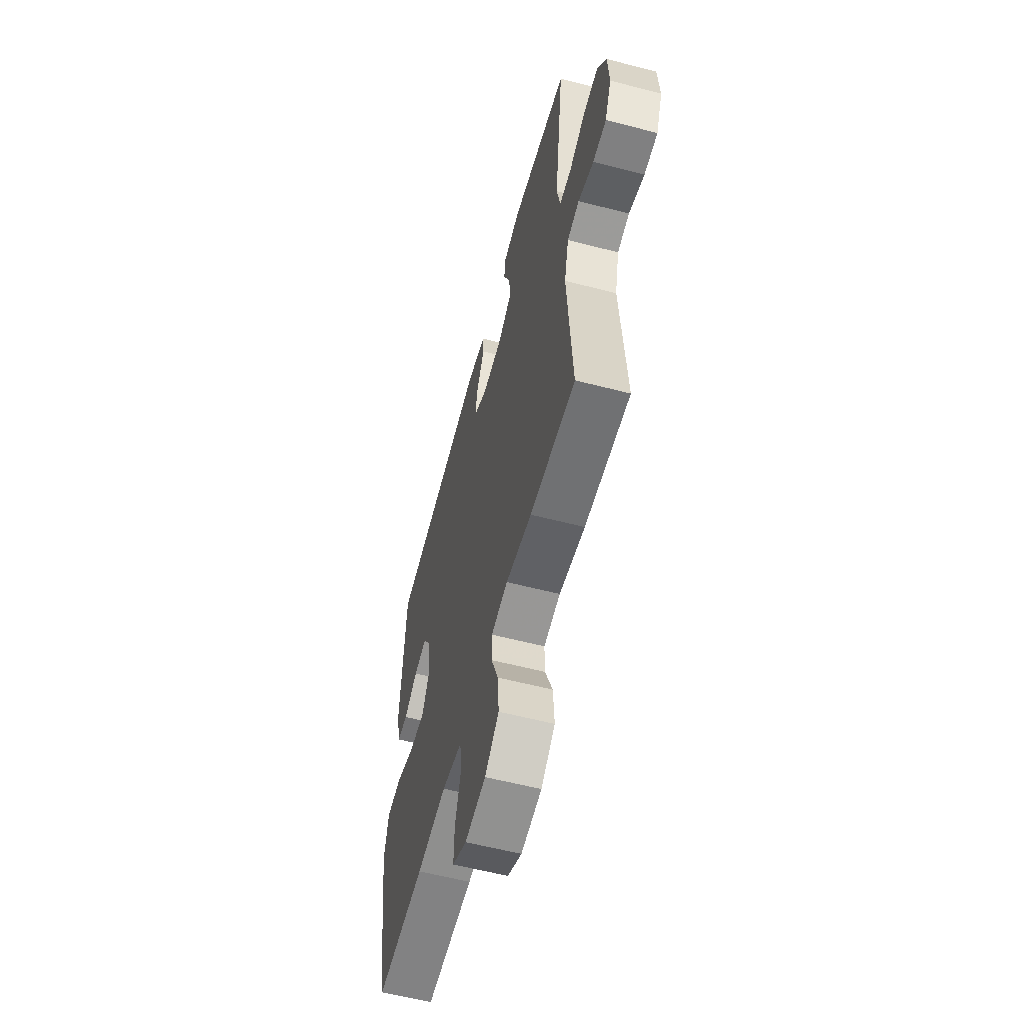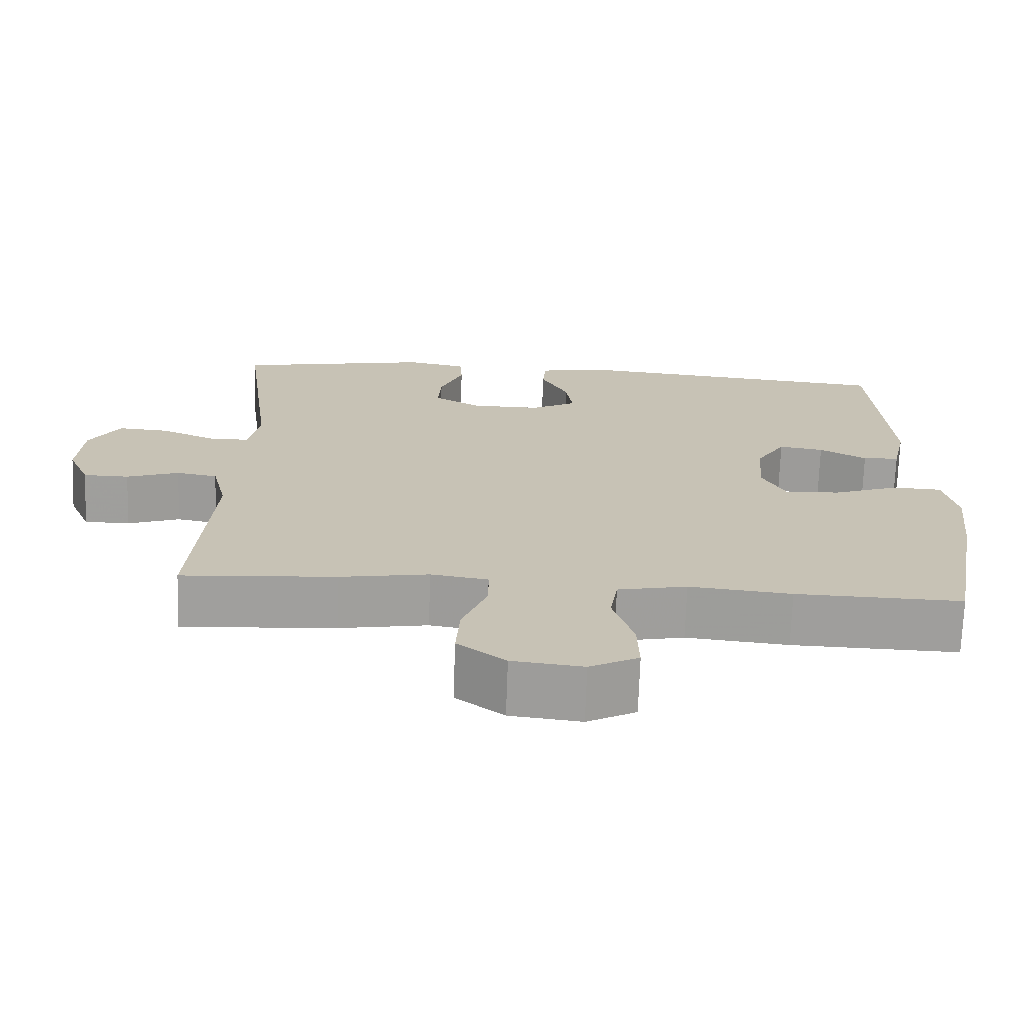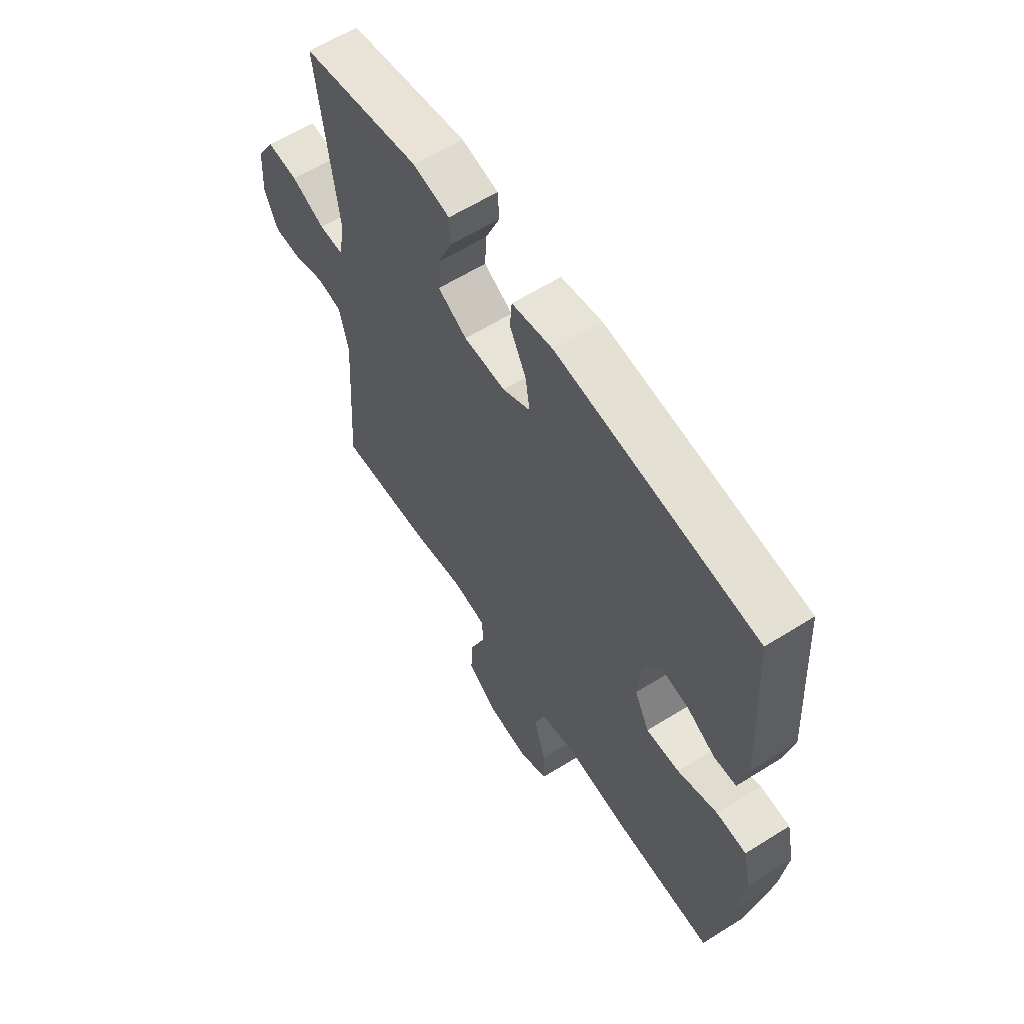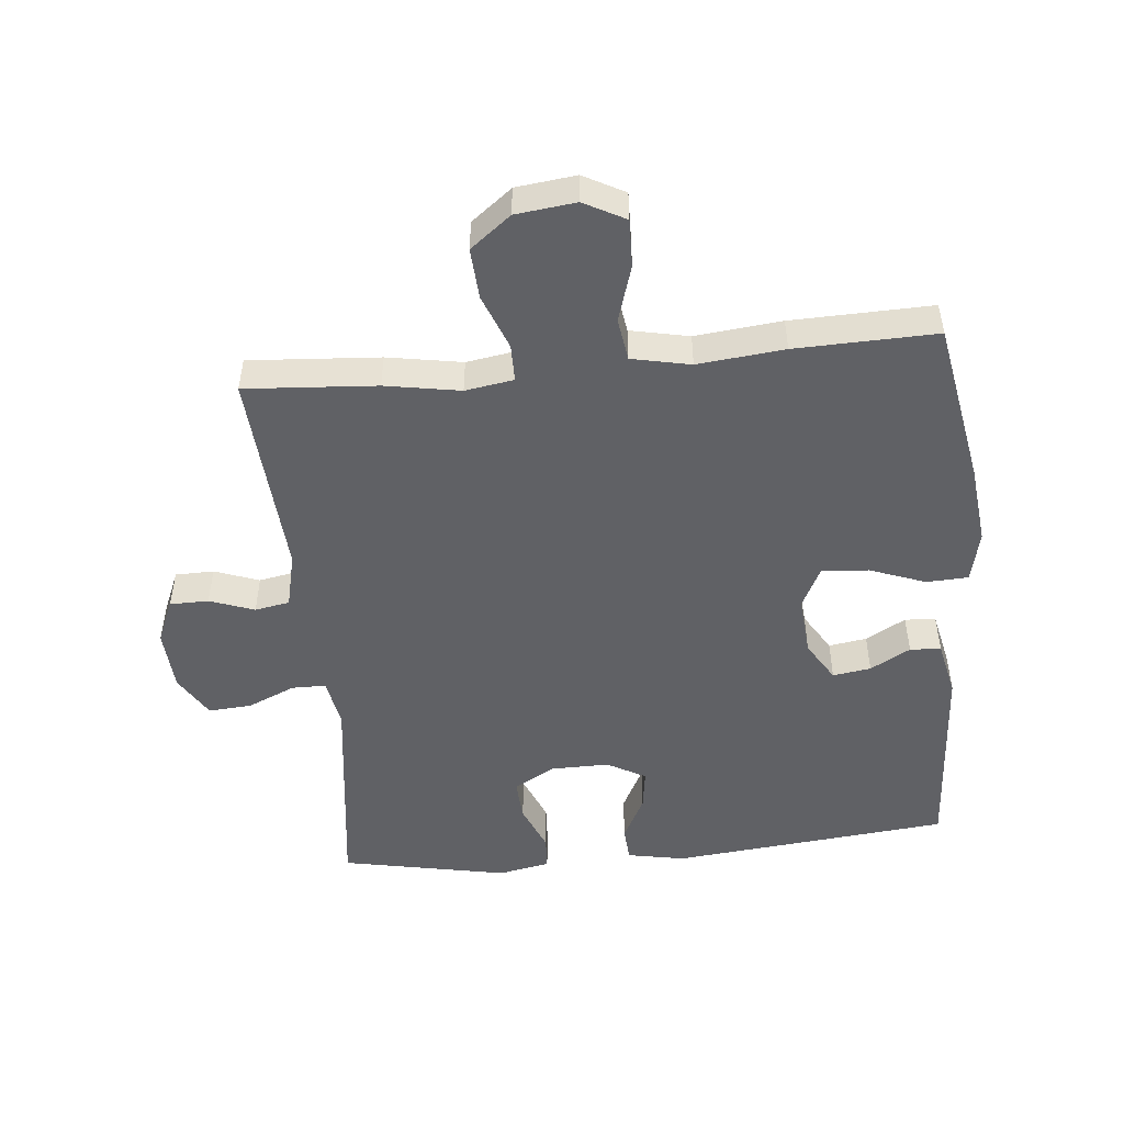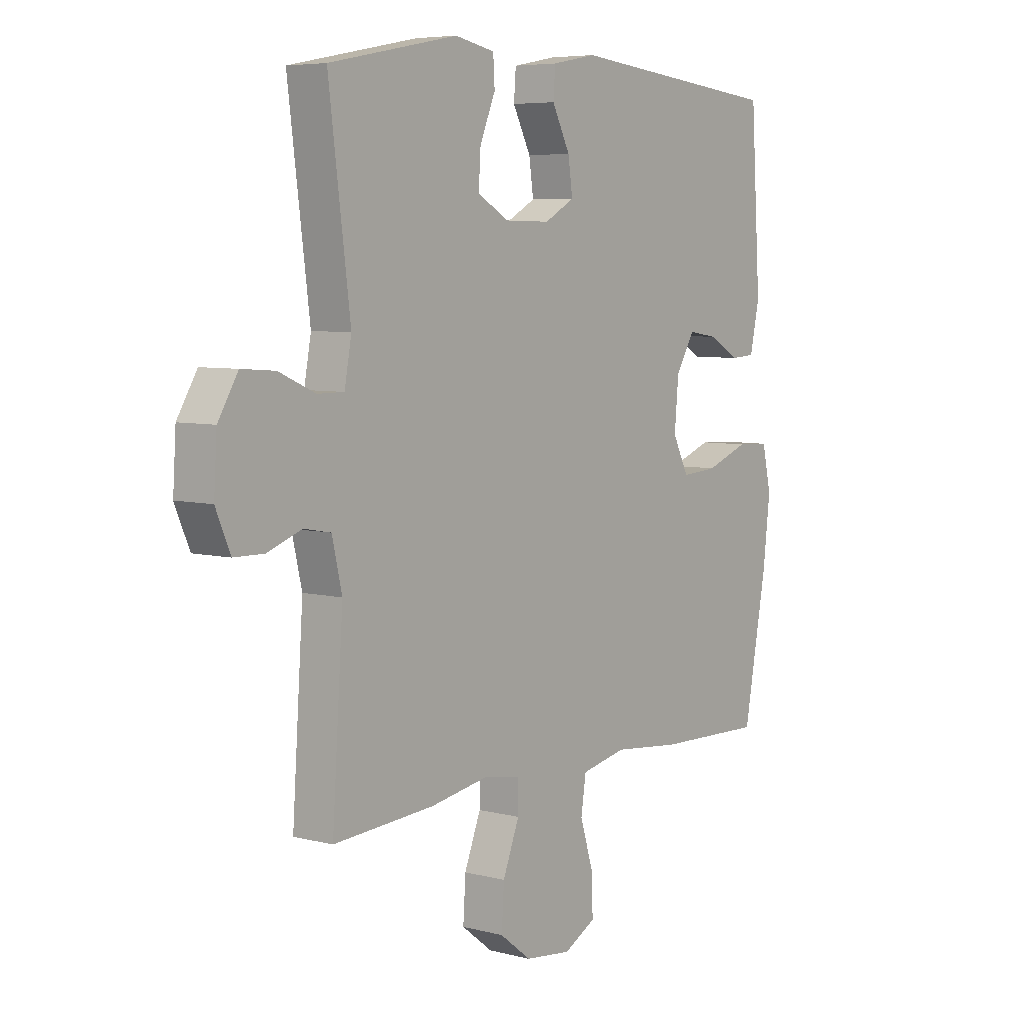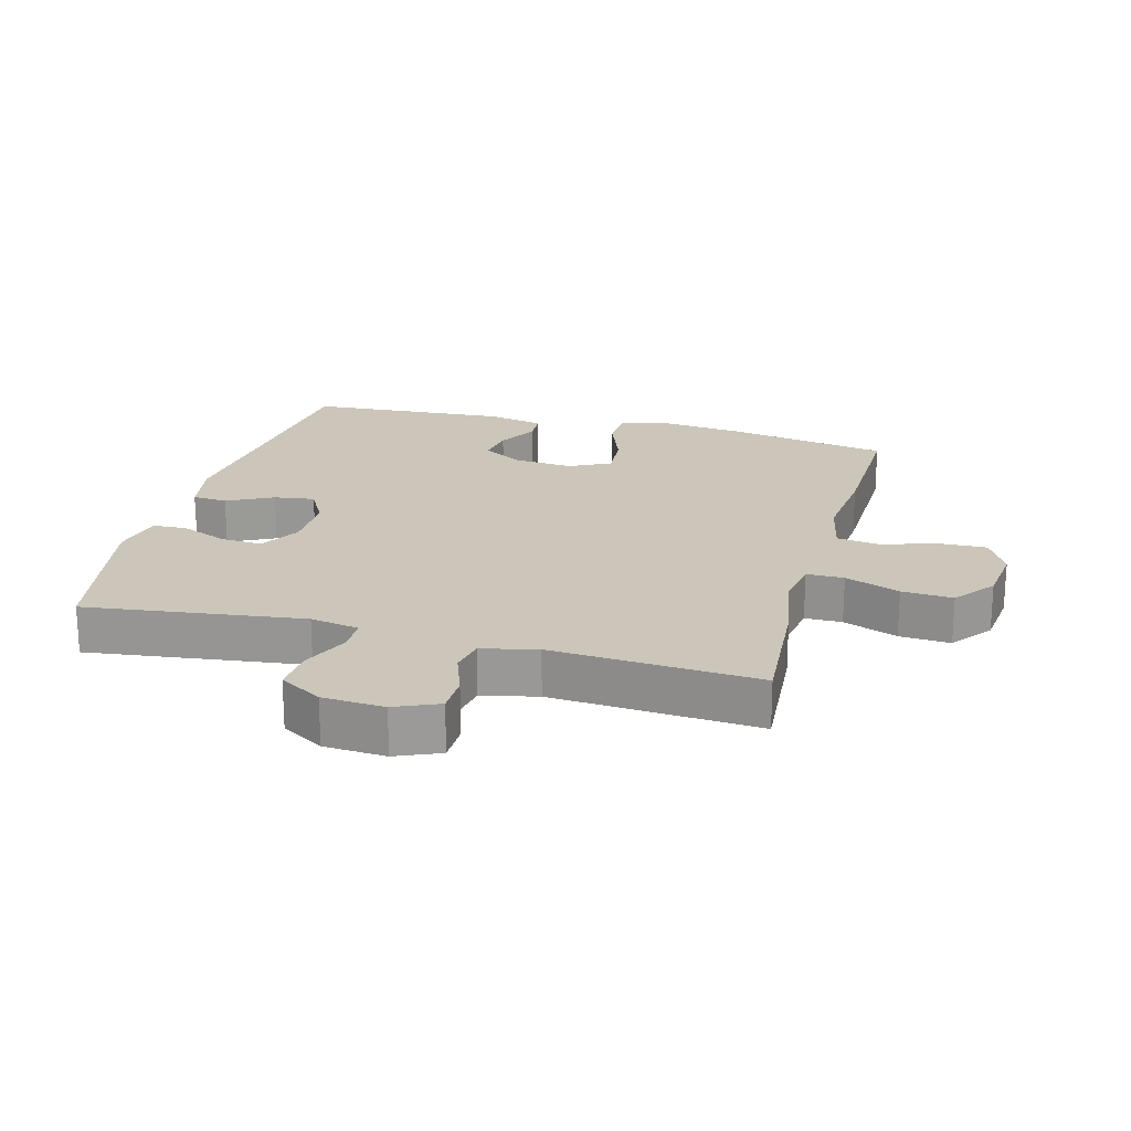
<metadata>
{"format":"obj","ext":"obj","renderer":"f3d","projection":"perspective","resolution":1024,"background":"white","views":[{"elev":-59.2,"azim":75.1,"up":"+Z"},{"elev":-71.2,"azim":178.0,"up":"+Z"},{"elev":61.2,"azim":-122.6,"up":"+Z"},{"elev":-49.7,"azim":-174.5,"up":"+Y"},{"elev":6.1,"azim":127.7,"up":"+Z"},{"elev":21.0,"azim":105.0,"up":"+Y"}]}
</metadata>
<code>
v -0.5 0.07 0.5
v -0.068 0.07 0.544
v 0.021 0.07 0.527
v 0.025 0.07 0.473
v -0.011 0.07 0.402
v -0.02 0.07 0.339
v 0.04 0.07 0.306
v 0.131 0.07 0.307
v 0.194 0.07 0.343
v 0.19 0.07 0.408
v 0.159 0.07 0.482
v 0.162 0.07 0.535
v 0.242 0.07 0.551
v 0.5 0.07 0.5
v 0.457 0.07 0.162
v 0.471 0.07 0.086
v 0.524 0.07 0.086
v 0.597 0.07 0.118
v 0.664 0.07 0.123
v 0.704 0.07 0.057
v 0.71 0.07 -0.039
v 0.681 0.07 -0.107
v 0.621 0.07 -0.108
v 0.552 0.07 -0.083
v 0.498 0.07 -0.093
v 0.478 0.07 -0.179
v 0.5 0.07 -0.5
v 0.297 0.07 -0.486
v 0.181 0.07 -0.466
v 0.106 0.07 -0.478
v 0.106 0.07 -0.536
v 0.139 0.07 -0.621
v 0.144 0.07 -0.7
v 0.081 0.07 -0.749
v -0.012 0.07 -0.76
v -0.076 0.07 -0.726
v -0.074 0.07 -0.652
v -0.047 0.07 -0.565
v -0.057 0.07 -0.499
v -0.148 0.07 -0.48
v -0.282 0.07 -0.494
v -0.5 0.07 -0.5
v -0.546 0.07 -0.248
v -0.56 0.07 -0.124
v -0.542 0.07 -0.044
v -0.477 0.07 -0.041
v -0.391 0.07 -0.073
v -0.318 0.07 -0.078
v -0.286 0.07 -0.014
v -0.294 0.07 0.079
v -0.332 0.07 0.141
v -0.391 0.07 0.132
v -0.453 0.07 0.097
v -0.501 0.07 0.1
v -0.52 0.07 0.187
v -0.5 0 0.5
v -0.068 0 0.544
v 0.021 0 0.527
v 0.025 0 0.473
v -0.011 0 0.402
v -0.02 0 0.339
v 0.04 0 0.306
v 0.131 0 0.307
v 0.194 0 0.343
v 0.19 0 0.408
v 0.159 0 0.482
v 0.162 0 0.535
v 0.242 0 0.551
v 0.5 0 0.5
v 0.457 0 0.162
v 0.471 0 0.086
v 0.524 0 0.086
v 0.597 0 0.118
v 0.664 0 0.123
v 0.704 0 0.057
v 0.71 0 -0.039
v 0.681 0 -0.107
v 0.621 0 -0.108
v 0.552 0 -0.083
v 0.498 0 -0.093
v 0.478 0 -0.179
v 0.5 0 -0.5
v 0.297 0 -0.486
v 0.181 0 -0.466
v 0.106 0 -0.478
v 0.106 0 -0.536
v 0.139 0 -0.621
v 0.144 0 -0.7
v 0.081 0 -0.749
v -0.012 0 -0.76
v -0.076 0 -0.726
v -0.074 0 -0.652
v -0.047 0 -0.565
v -0.057 0 -0.499
v -0.148 0 -0.48
v -0.282 0 -0.494
v -0.5 0 -0.5
v -0.546 0 -0.248
v -0.56 0 -0.124
v -0.542 0 -0.044
v -0.477 0 -0.041
v -0.391 0 -0.073
v -0.318 0 -0.078
v -0.286 0 -0.014
v -0.294 0 0.079
v -0.332 0 0.141
v -0.391 0 0.132
v -0.453 0 0.097
v -0.501 0 0.1
v -0.52 0 0.187
f 3 4 5
f 2 3 5
f 1 2 5
f 55 1 5
f 54 55 5
f 53 54 5
f 52 53 5
f 51 52 5 6
f 50 51 6 7
f 49 50 7 8
f 48 49 8 9
f 45 46 47
f 44 45 47
f 43 44 47
f 42 43 47
f 41 42 47
f 40 41 47
f 39 40 47 48
f 36 37 38
f 35 36 38
f 34 35 38
f 33 34 38
f 32 33 38
f 31 32 38
f 30 31 38 39
f 39 48 9
f 30 39 9
f 29 30 9
f 28 29 9
f 27 28 9
f 26 27 9
f 22 23 24
f 21 22 24
f 20 21 24
f 19 20 24
f 18 19 24
f 17 18 24
f 16 17 24 25
f 26 9 10
f 25 26 10
f 16 25 10
f 15 16 10
f 13 14 15
f 12 13 15
f 11 12 15
f 10 11 15
f 60 59 58
f 60 58 57
f 60 57 56
f 60 56 110
f 60 110 109
f 60 109 108
f 60 108 107
f 61 60 107 106
f 62 61 106 105
f 63 62 105 104
f 64 63 104 103
f 102 101 100
f 102 100 99
f 102 99 98
f 102 98 97
f 102 97 96
f 102 96 95
f 103 102 95 94
f 93 92 91
f 93 91 90
f 93 90 89
f 93 89 88
f 93 88 87
f 93 87 86
f 94 93 86 85
f 64 103 94
f 64 94 85
f 64 85 84
f 64 84 83
f 64 83 82
f 64 82 81
f 79 78 77
f 79 77 76
f 79 76 75
f 79 75 74
f 79 74 73
f 79 73 72
f 80 79 72 71
f 65 64 81
f 65 81 80
f 65 80 71
f 65 71 70
f 70 69 68
f 70 68 67
f 70 67 66
f 70 66 65
f 1 56 57 2
f 2 57 58 3
f 3 58 59 4
f 4 59 60 5
f 5 60 61 6
f 6 61 62 7
f 7 62 63 8
f 8 63 64 9
f 9 64 65 10
f 10 65 66 11
f 11 66 67 12
f 12 67 68 13
f 13 68 69 14
f 14 69 70 15
f 15 70 71 16
f 16 71 72 17
f 17 72 73 18
f 18 73 74 19
f 19 74 75 20
f 20 75 76 21
f 21 76 77 22
f 22 77 78 23
f 23 78 79 24
f 24 79 80 25
f 25 80 81 26
f 26 81 82 27
f 27 82 83 28
f 28 83 84 29
f 29 84 85 30
f 30 85 86 31
f 31 86 87 32
f 32 87 88 33
f 33 88 89 34
f 34 89 90 35
f 35 90 91 36
f 36 91 92 37
f 37 92 93 38
f 38 93 94 39
f 39 94 95 40
f 40 95 96 41
f 41 96 97 42
f 42 97 98 43
f 43 98 99 44
f 44 99 100 45
f 45 100 101 46
f 46 101 102 47
f 47 102 103 48
f 48 103 104 49
f 49 104 105 50
f 50 105 106 51
f 51 106 107 52
f 52 107 108 53
f 53 108 109 54
f 54 109 110 55
f 55 110 56 1

</code>
